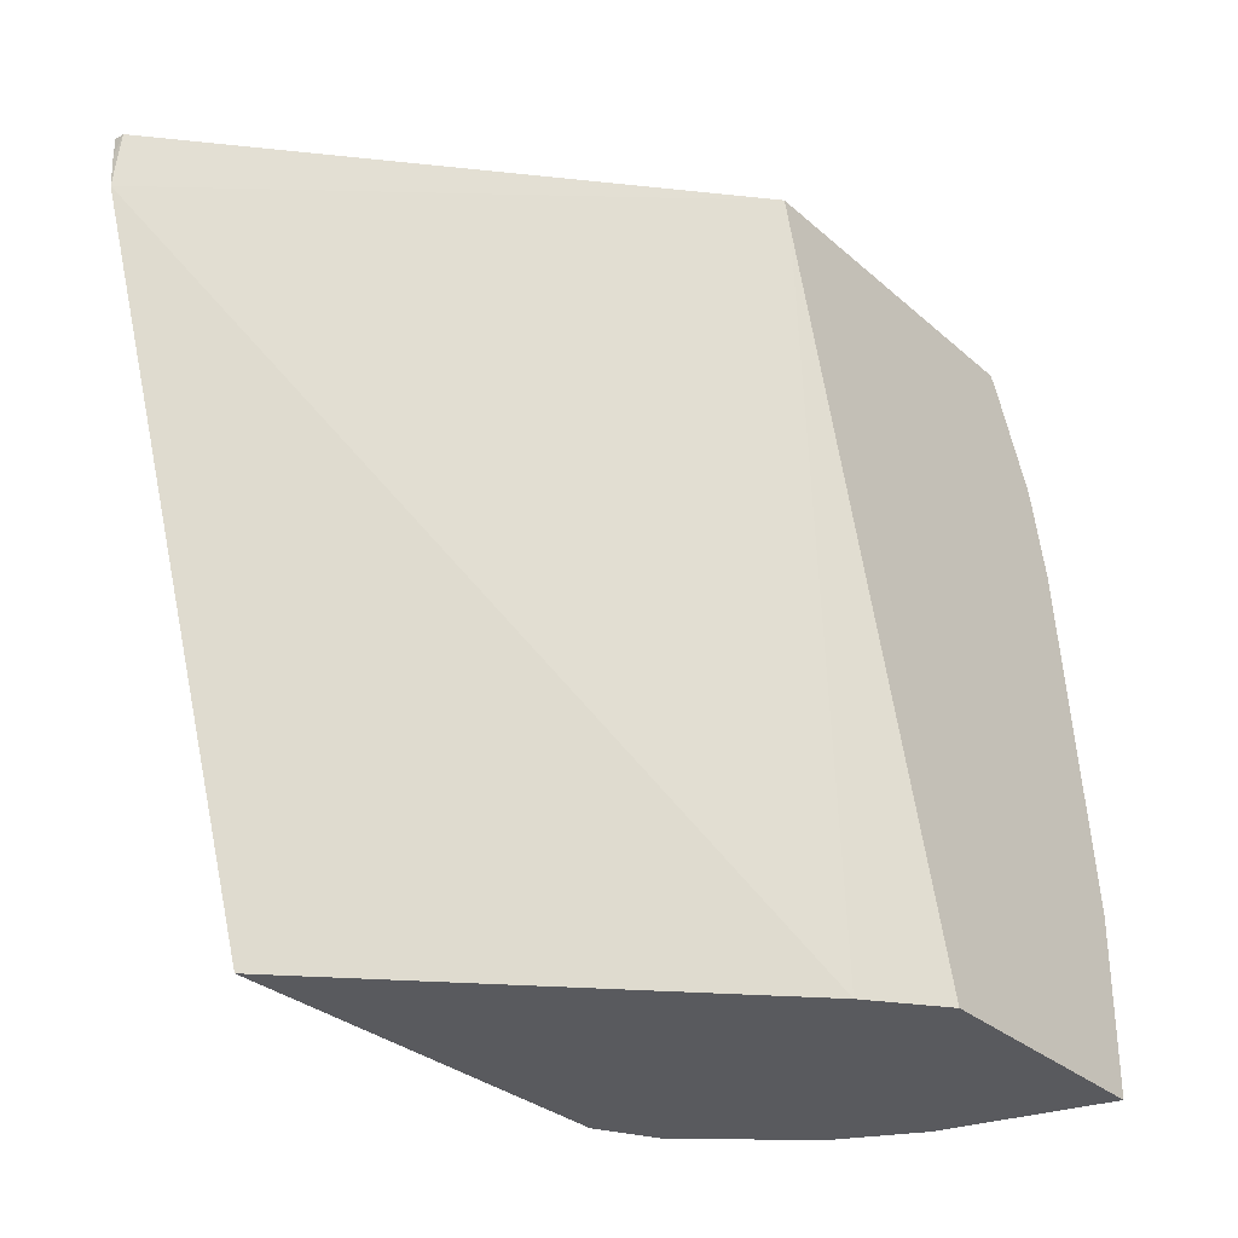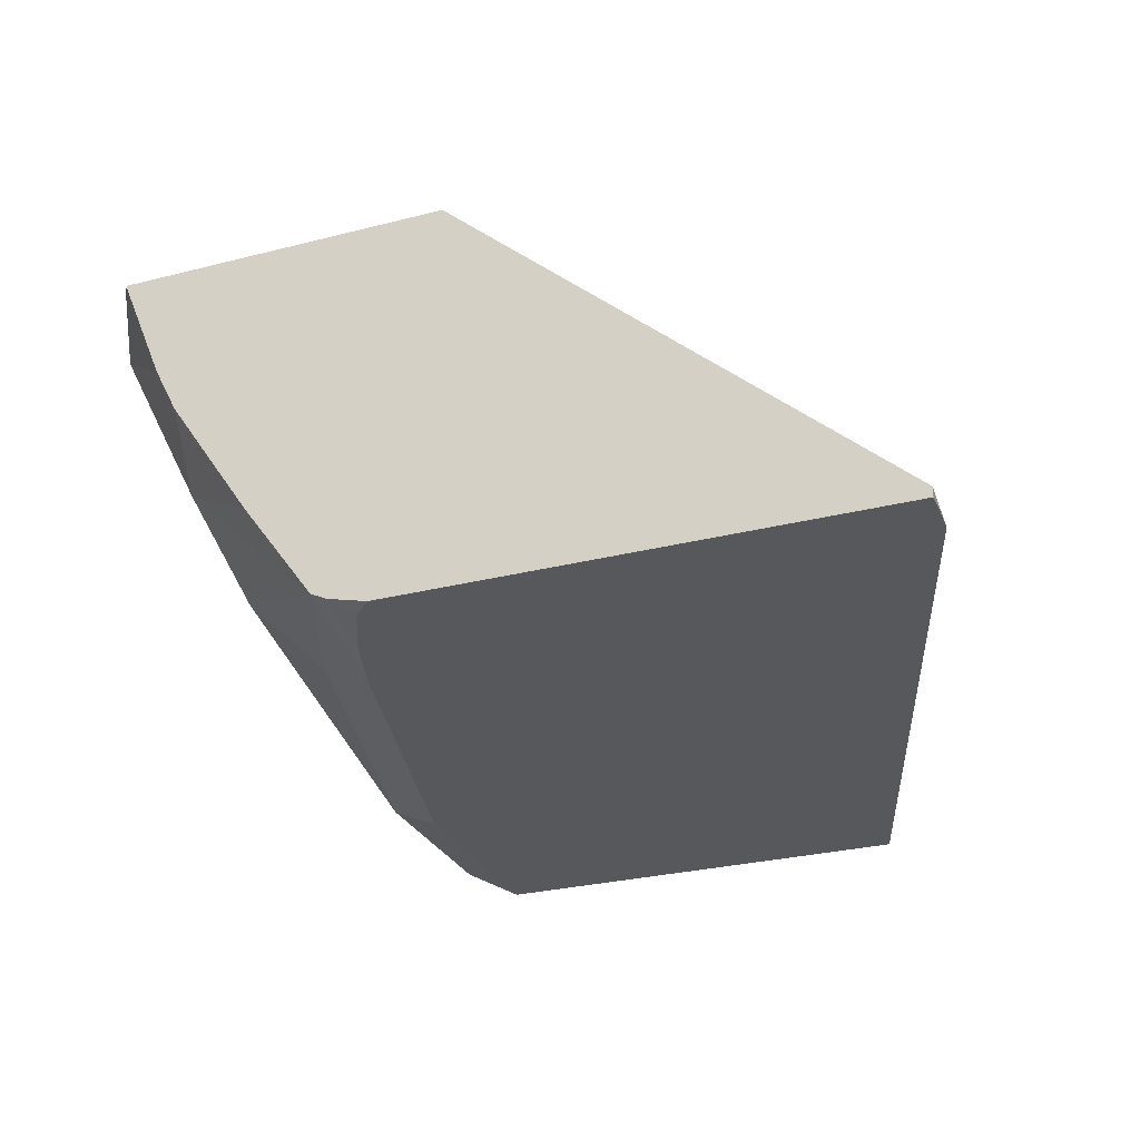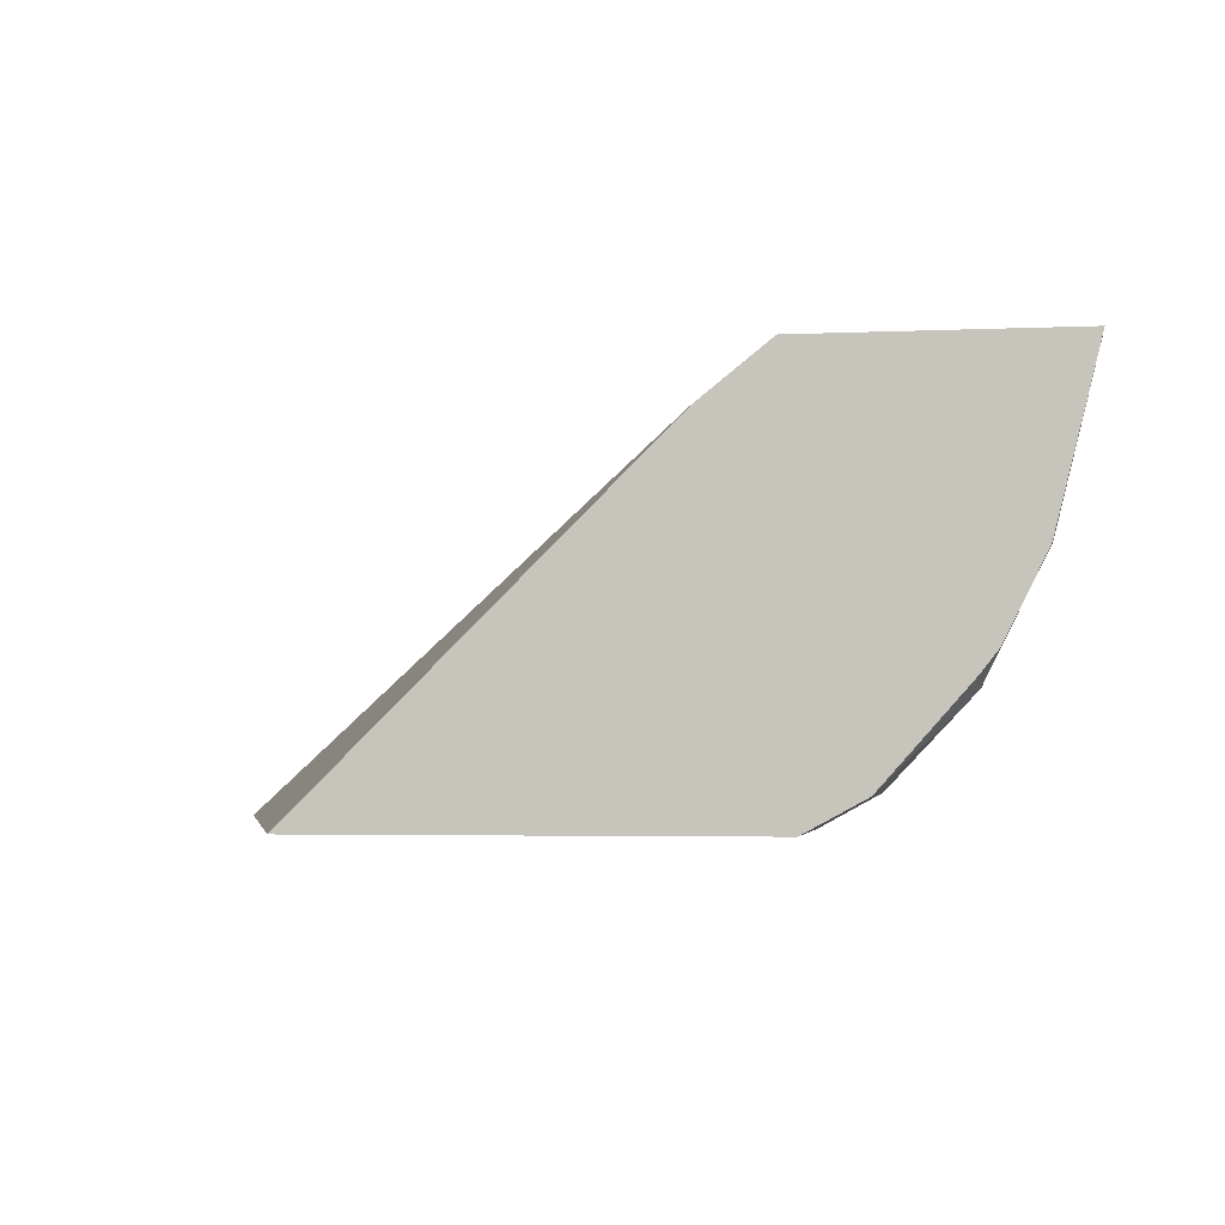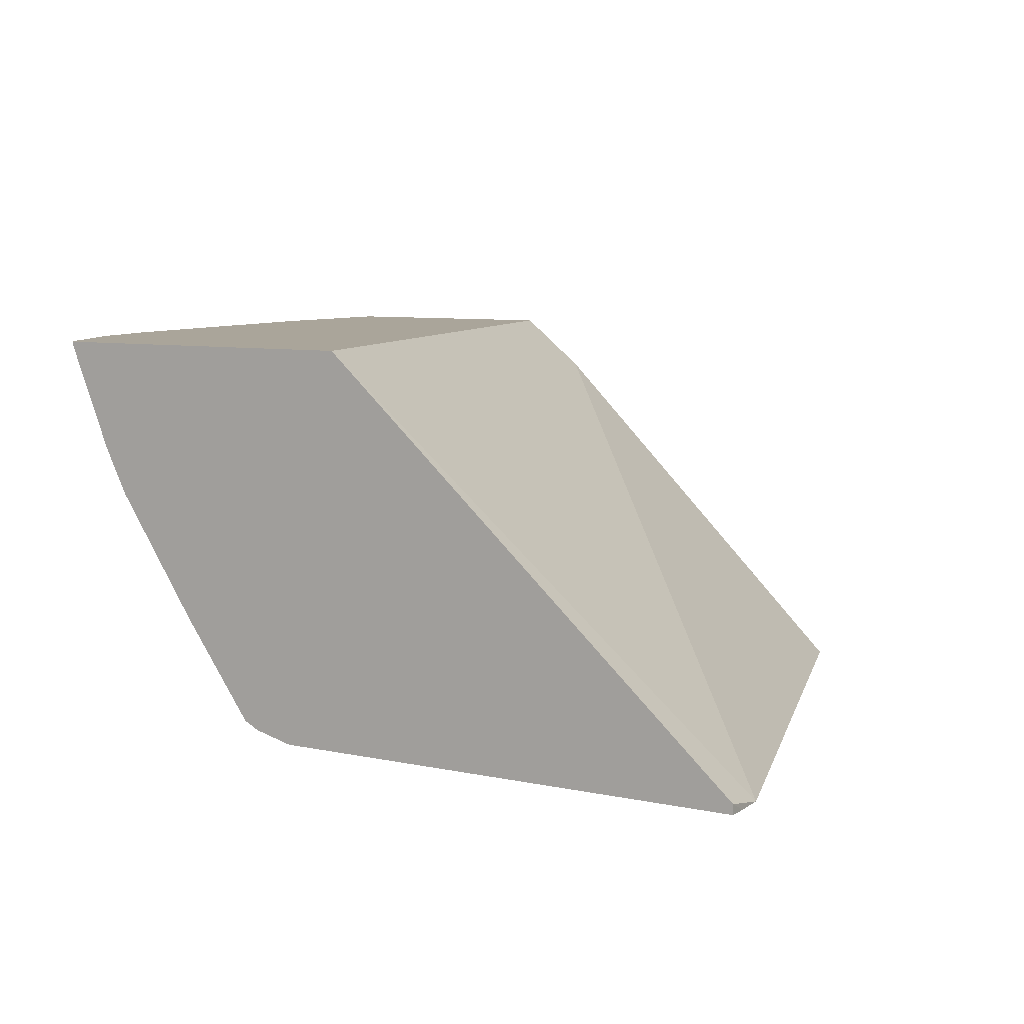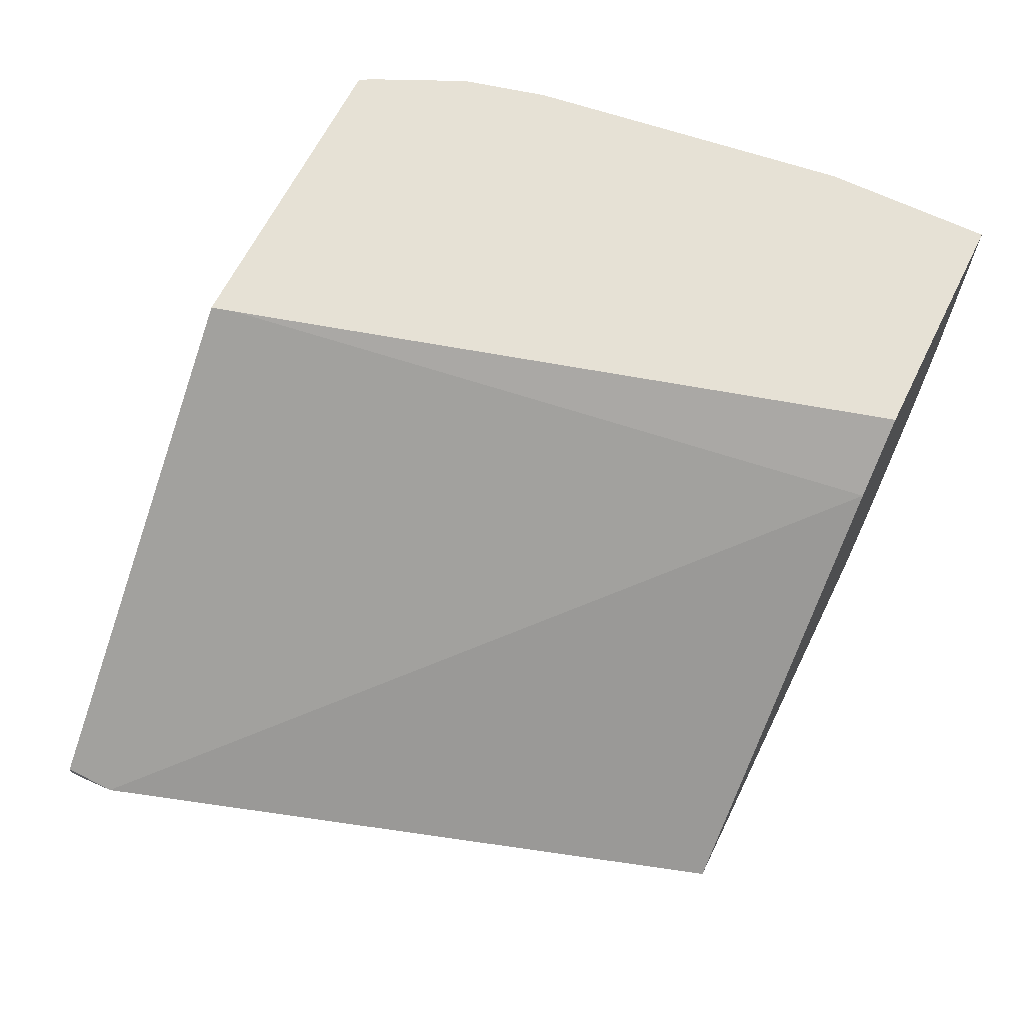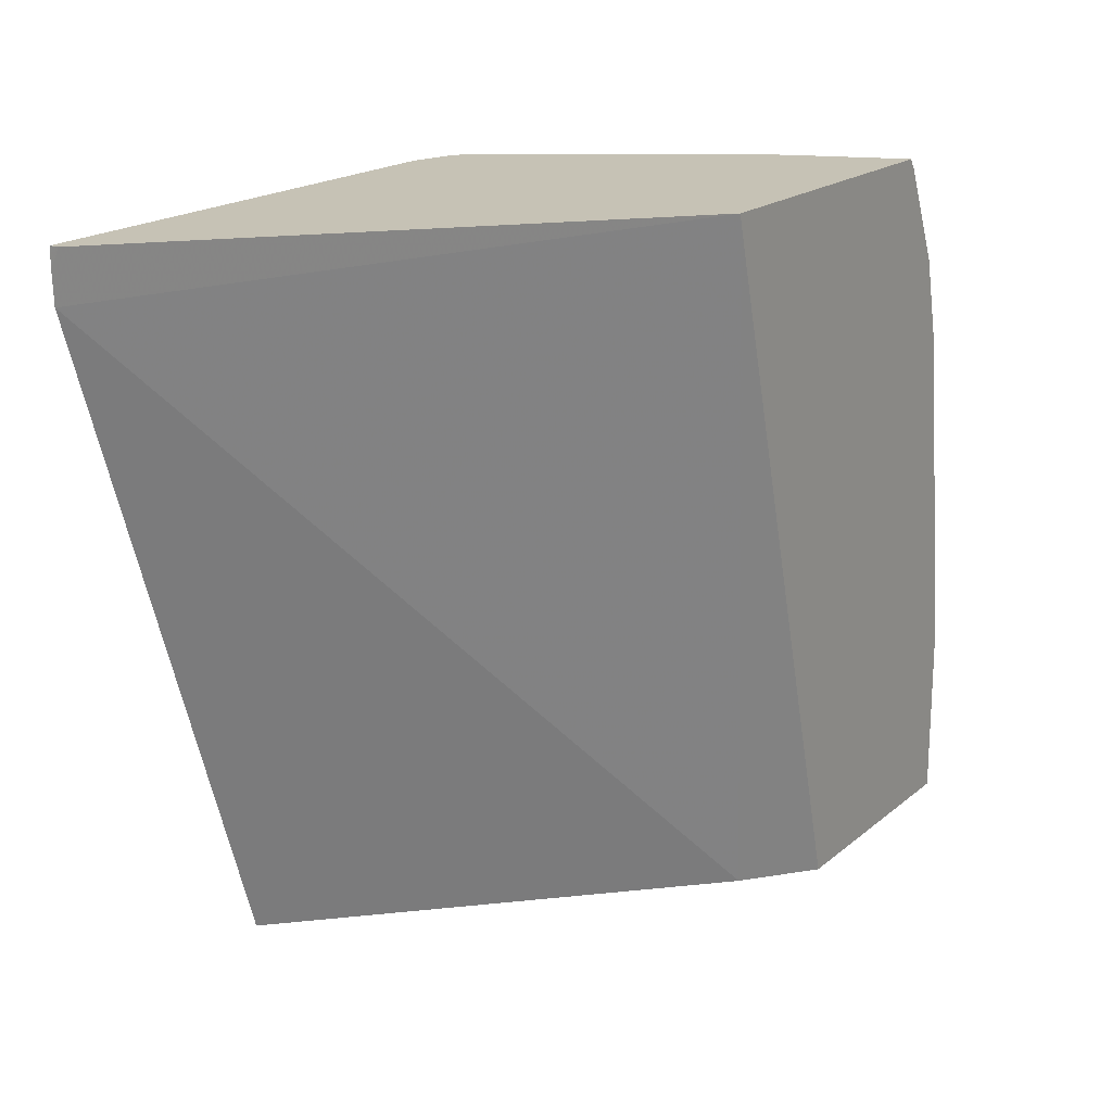
<metadata>
{"format":"obj","ext":"obj","renderer":"f3d","projection":"perspective","resolution":1024,"background":"white","views":[{"elev":-31.6,"azim":129.5,"up":"+Z"},{"elev":-28.3,"azim":21.1,"up":"+Y"},{"elev":-3.4,"azim":-171.3,"up":"+Y"},{"elev":7.7,"azim":31.1,"up":"+Y"},{"elev":64.2,"azim":116.2,"up":"+Y"},{"elev":18.9,"azim":123.8,"up":"+Z"}]}
</metadata>
<code>
v -0.5828 -0.2681 -0.001228
v -0.4829 -0.2681 0.308
v -0.7851 -0.2681 -0.001228
v -0.746 -0.1066 -0.001228
v -0.6858 -0.08087 0.3324
v -0.4824 -0.2634 0.3324
v -0.4824 -0.2679 0.3234
v -0.4824 -0.2681 0.323
v -0.7851 -0.2681 0.1057
v -0.8126 -0.2531 -0.001228
v -0.7782 -0.08087 -0.001228
v -0.689 -0.08087 0.3206
v -0.8438 -0.08087 0.3324
v -0.4824 -0.2681 0.3324
v -0.7452 -0.2681 0.2656
v -0.8126 -0.2531 0.09328
v -0.8526 -0.2131 0.01334
v -0.8515 -0.2091 -0.001228
v -0.8987 -0.08087 -0.001228
v -0.8471 -0.08087 0.3275
v -0.8429 -0.0836 0.3324
v -0.7133 -0.2681 0.3324
v -0.7351 -0.2681 0.2955
v -0.7393 -0.2598 0.3324
v -0.7726 -0.2531 0.2531
v -0.8126 -0.2131 0.2531
v -0.8526 -0.1732 0.1732
v -0.8792 -0.1599 1.266e-05
v -0.8598 -0.1986 -0.001228
v -0.8789 -0.1599 -0.001228
v -0.8987 -0.08087 0.08087
v -0.8687 -0.08087 0.2807
v -0.8592 -0.09991 0.2997
v -0.8229 -0.1326 0.3324
v -0.732 -0.2634 0.3324
v -0.7227 -0.2681 0.323
v -0.7728 -0.2133 0.3324
v -0.8193 -0.1798 0.2997
v -0.8592 -0.1399 0.2198
v -0.8792 -0.1199 0.1599
v -0.8779 -0.1623 -0.001228
v -0.8787 -0.08087 0.2393
v -0.8193 -0.1399 0.3324
v -0.8119 -0.1545 0.3324
f 17 27 28
f 17 28 29
f 17 29 18
f 20 33 21
f 19 28 31
f 20 32 33
f 19 30 28
f 16 25 26
f 9 15 25
f 16 26 27
f 15 24 25
f 15 23 24
f 13 20 21
f 10 17 18
f 10 16 17
f 9 25 16
f 21 33 34
f 16 27 17
f 22 35 36
f 28 30 41
f 23 35 24
f 6 8 7
f 38 44 43
f 37 44 38
f 33 38 34
f 33 39 38
f 33 40 39
f 33 42 40
f 32 42 33
f 23 36 35
f 31 40 42
f 28 40 31
f 27 40 28
f 27 39 40
f 27 38 39
f 26 38 27
f 24 26 25
f 24 38 26
f 24 37 38
f 28 41 29
f 6 14 8
f 34 38 43
f 5 22 14
f 2 5 6
f 1 4 2
f 1 11 4
f 1 19 11
f 1 30 19
f 1 41 30
f 1 29 41
f 1 18 29
f 2 6 7
f 1 10 18
f 1 9 3
f 1 23 15
f 1 36 23
f 1 22 36
f 1 14 22
f 1 8 14
f 1 2 8
f 5 14 6
f 1 3 10
f 2 7 8
f 1 15 9
f 3 9 16
f 5 35 22
f 2 4 5
f 5 24 35
f 5 37 24
f 5 44 37
f 5 34 43
f 5 21 34
f 5 13 21
f 5 20 13
f 5 43 44
f 5 42 32
f 5 31 42
f 5 19 31
f 5 11 19
f 5 12 11
f 4 12 5
f 3 16 10
f 5 32 20
f 4 11 12

</code>
